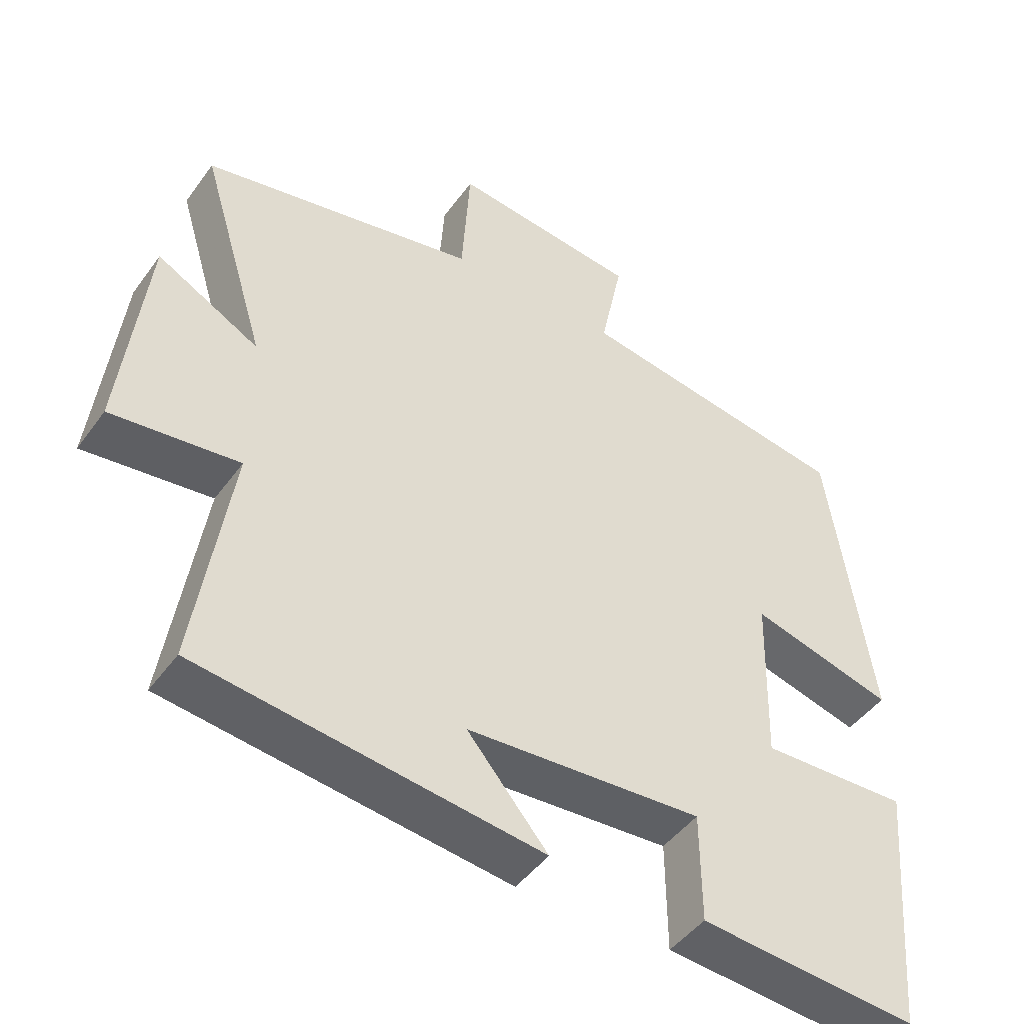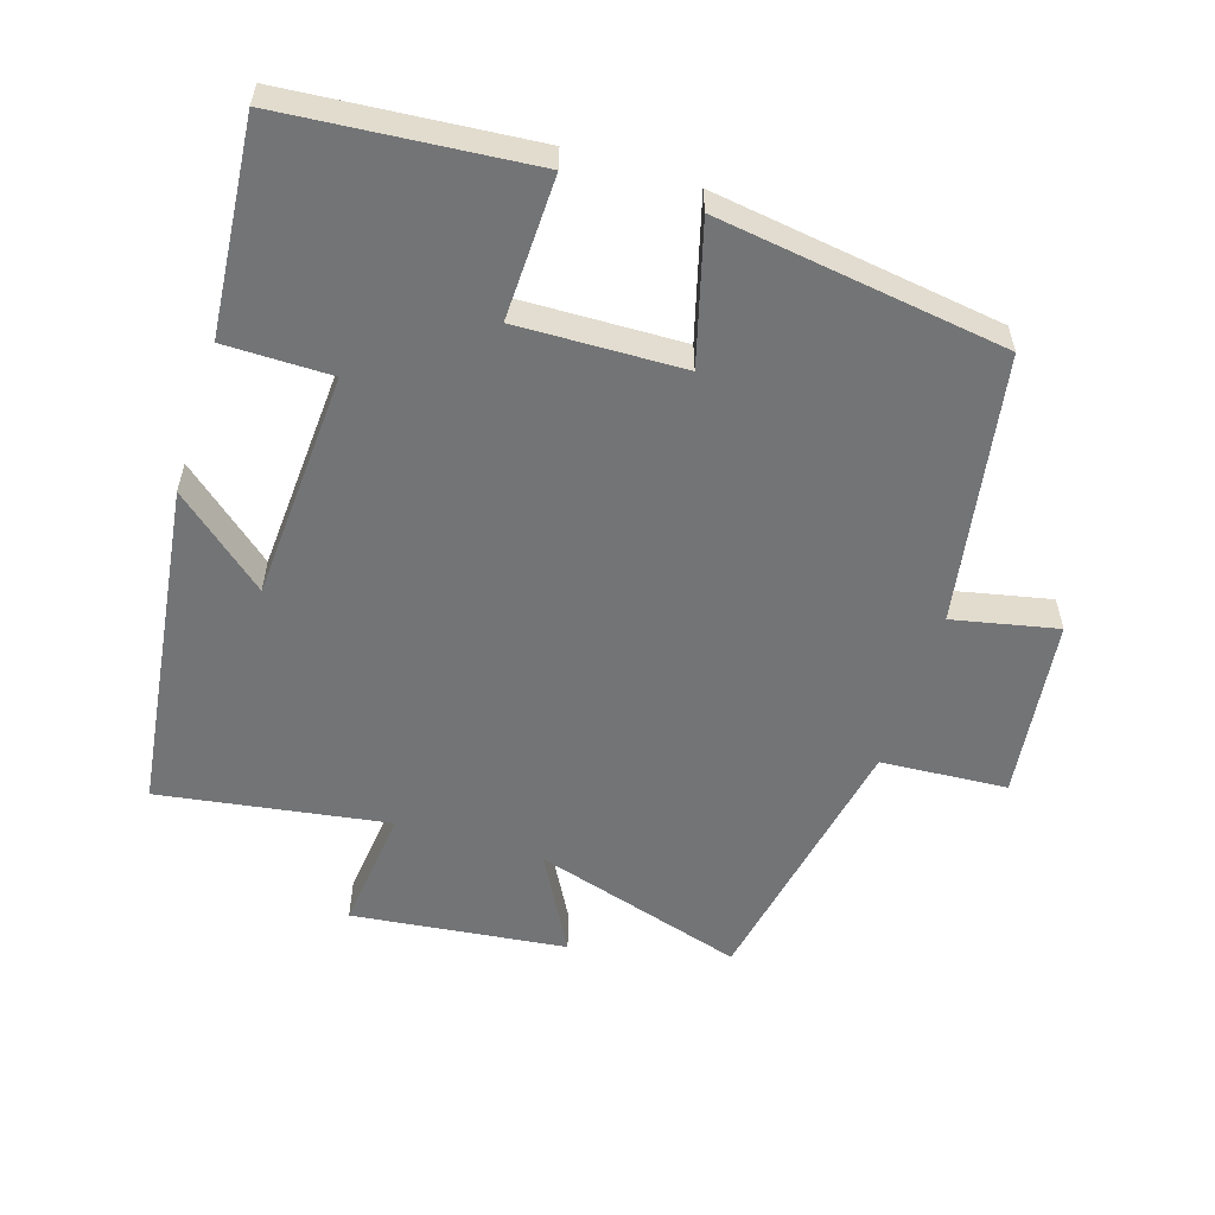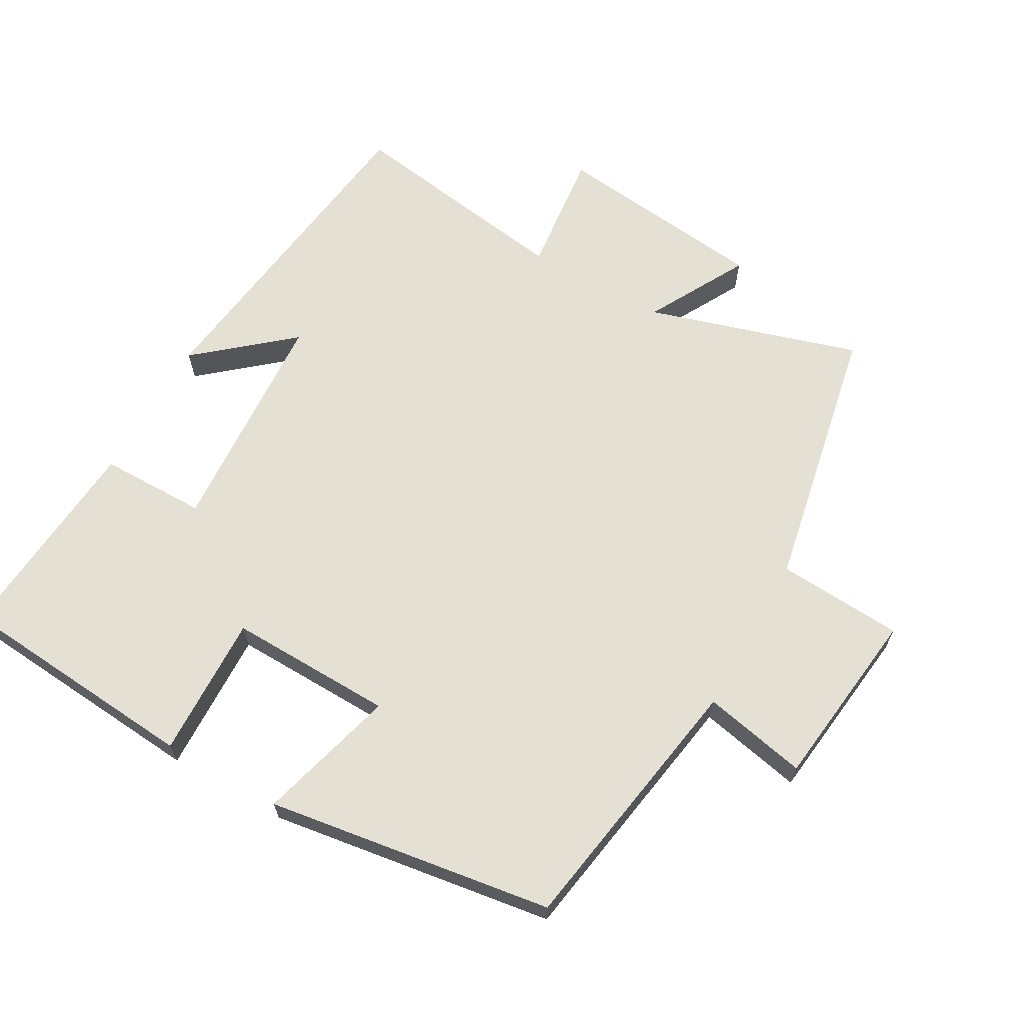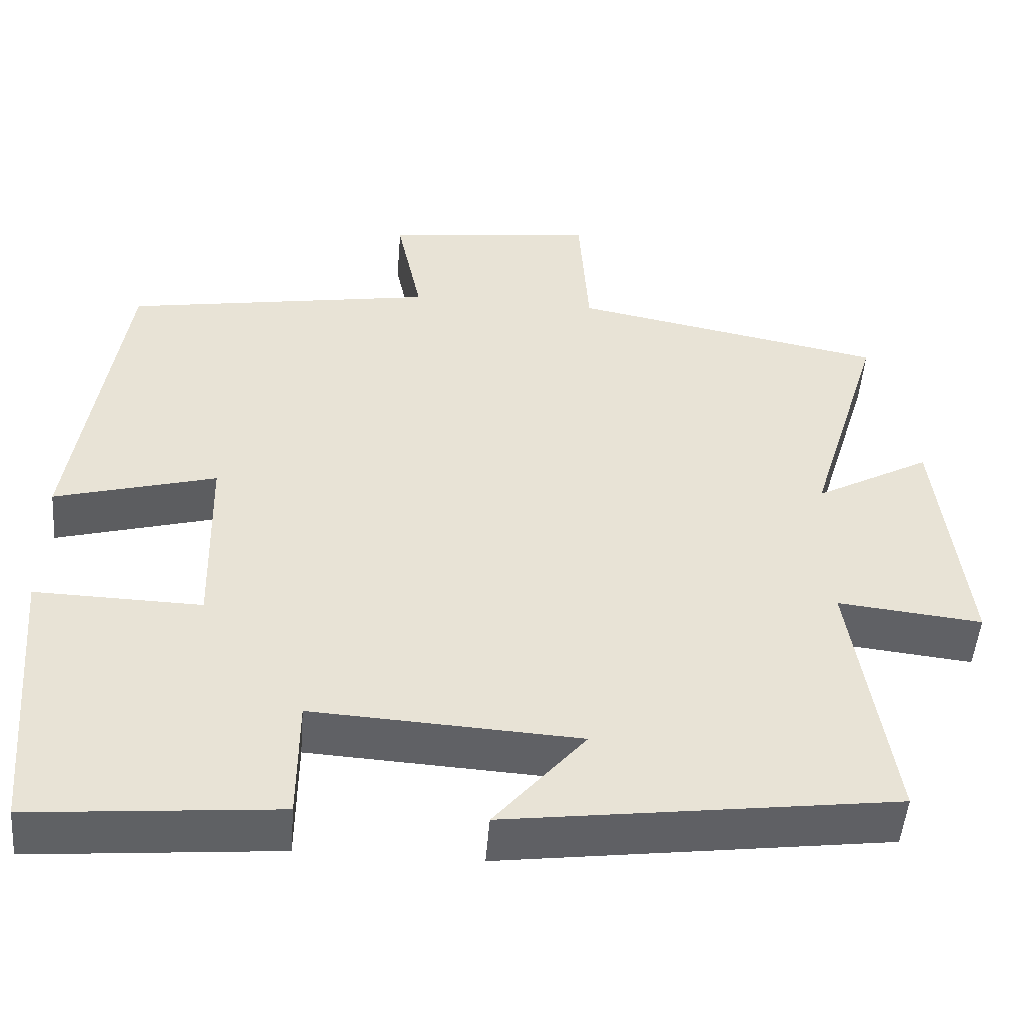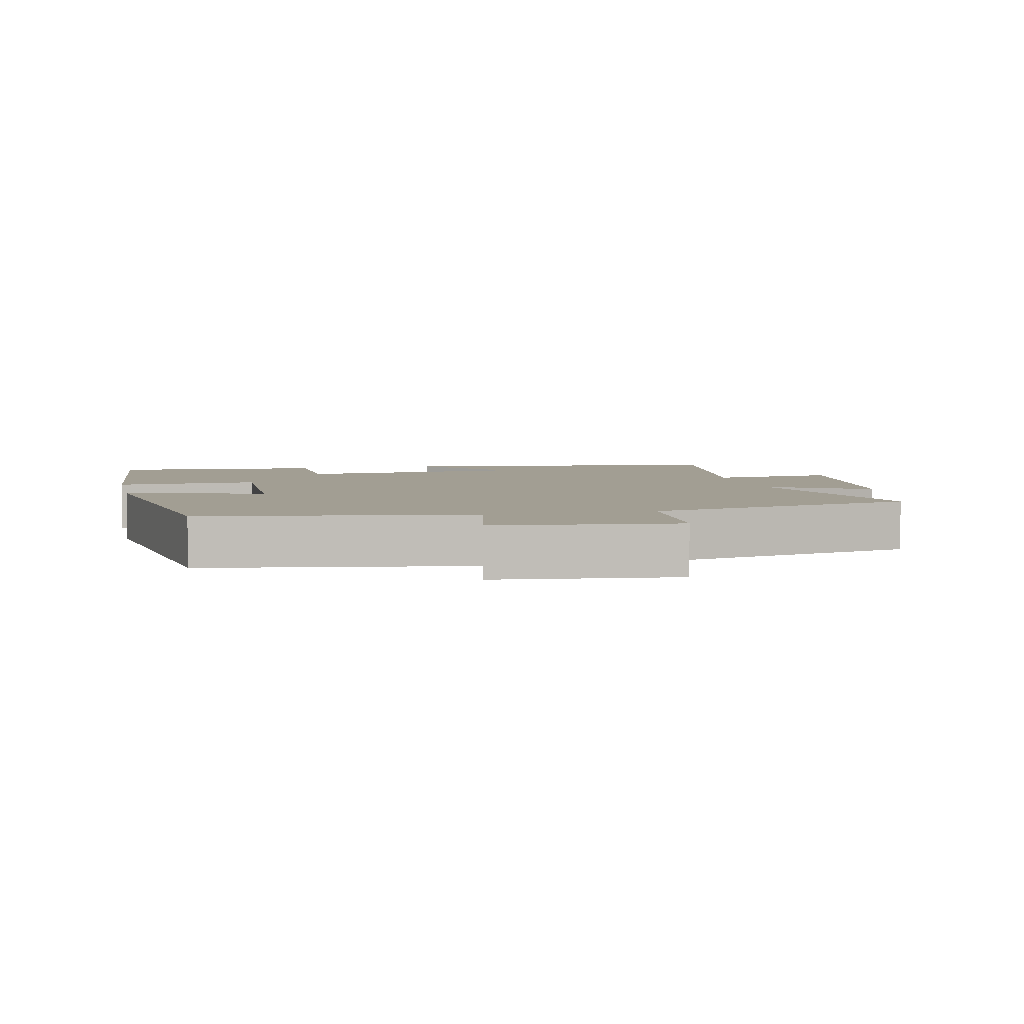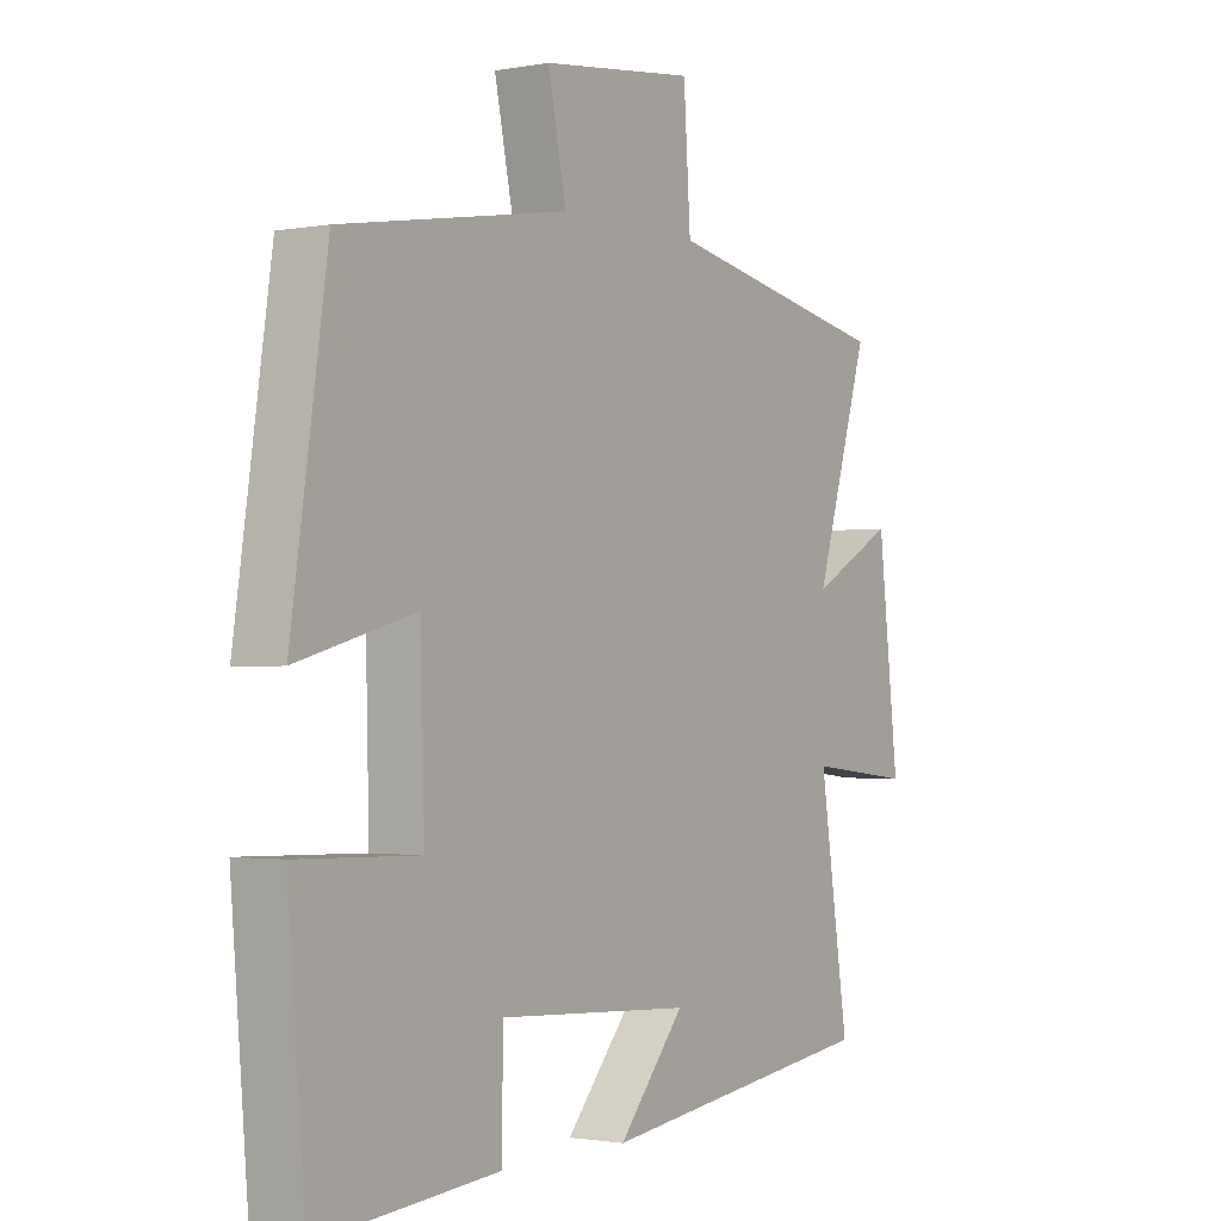
<metadata>
{"format":"obj","ext":"obj","renderer":"f3d","projection":"perspective","resolution":1024,"background":"white","views":[{"elev":-45.8,"azim":146.3,"up":"+Z"},{"elev":-56.1,"azim":-107.4,"up":"+Y"},{"elev":65.5,"azim":-60.6,"up":"+Y"},{"elev":-49.5,"azim":-4.5,"up":"+Z"},{"elev":5.0,"azim":-12.9,"up":"+Y"},{"elev":-1.5,"azim":-56.0,"up":"+Z"}]}
</metadata>
<code>
v 0.551 0.07 -0.436
v 0.063 0.07 -0.5
v 0.178 0.07 -0.364
v -0.158 0.07 -0.344
v -0.159 0.07 -0.5
v -0.47 0.07 -0.527
v -0.5 0.07 -0.166
v -0.29 0.07 -0.172
v -0.296 0.07 0.07
v -0.5 0.07 0.014
v -0.438 0.07 0.435
v -0.046 0.07 0.5
v -0.078 0.07 0.653
v 0.188 0.07 0.685
v 0.2 0.07 0.5
v 0.594 0.07 0.423
v 0.5 0.07 0.113
v 0.646 0.07 0.193
v 0.682 0.07 -0.121
v 0.5 0.07 -0.101
v 0.551 0 -0.436
v 0.063 0 -0.5
v 0.178 0 -0.364
v -0.158 0 -0.344
v -0.159 0 -0.5
v -0.47 0 -0.527
v -0.5 0 -0.166
v -0.29 0 -0.172
v -0.296 0 0.07
v -0.5 0 0.014
v -0.438 0 0.435
v -0.046 0 0.5
v -0.078 0 0.653
v 0.188 0 0.685
v 0.2 0 0.5
v 0.594 0 0.423
v 0.5 0 0.113
v 0.646 0 0.193
v 0.682 0 -0.121
v 0.5 0 -0.101
f 17 18 19 20
f 15 16 17
f 15 17 20
f 12 13 14 15
f 9 10 11 12
f 8 9 12 15
f 5 6 7 8
f 4 5 8
f 3 4 8 15
f 20 1 2 3
f 3 15 20
f 40 39 38 37
f 37 36 35
f 40 37 35
f 35 34 33 32
f 32 31 30 29
f 35 32 29 28
f 28 27 26 25
f 28 25 24
f 35 28 24 23
f 23 22 21 40
f 40 35 23
f 1 21 22 2
f 2 22 23 3
f 3 23 24 4
f 4 24 25 5
f 5 25 26 6
f 6 26 27 7
f 7 27 28 8
f 8 28 29 9
f 9 29 30 10
f 10 30 31 11
f 11 31 32 12
f 12 32 33 13
f 13 33 34 14
f 14 34 35 15
f 15 35 36 16
f 16 36 37 17
f 17 37 38 18
f 18 38 39 19
f 19 39 40 20
f 20 40 21 1

</code>
